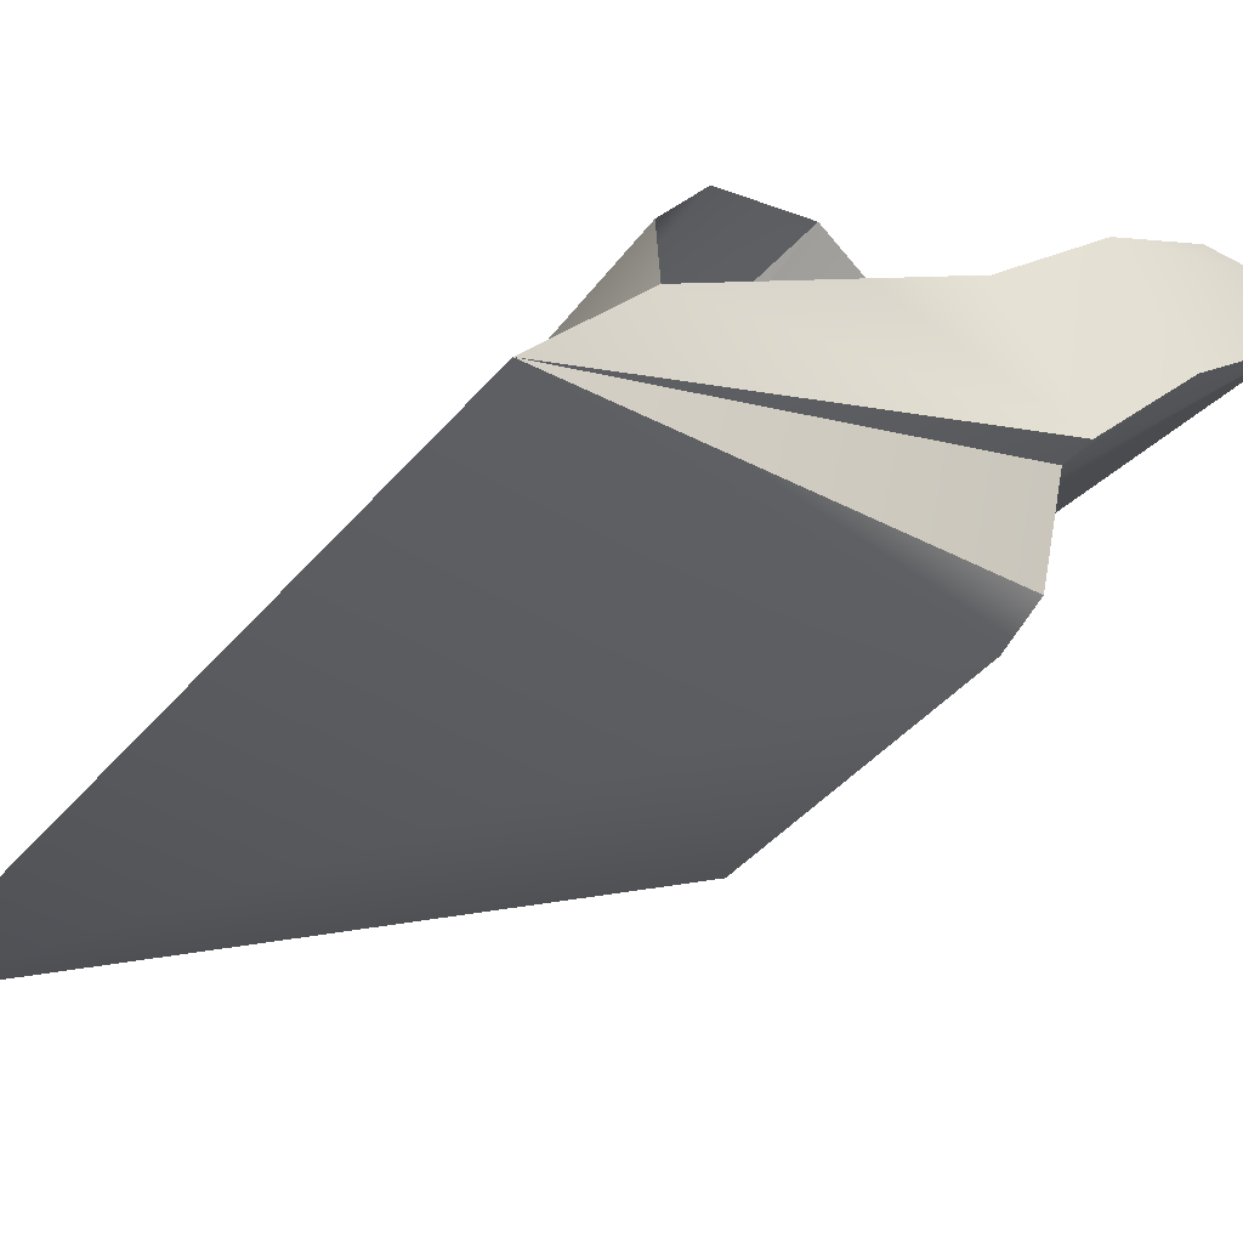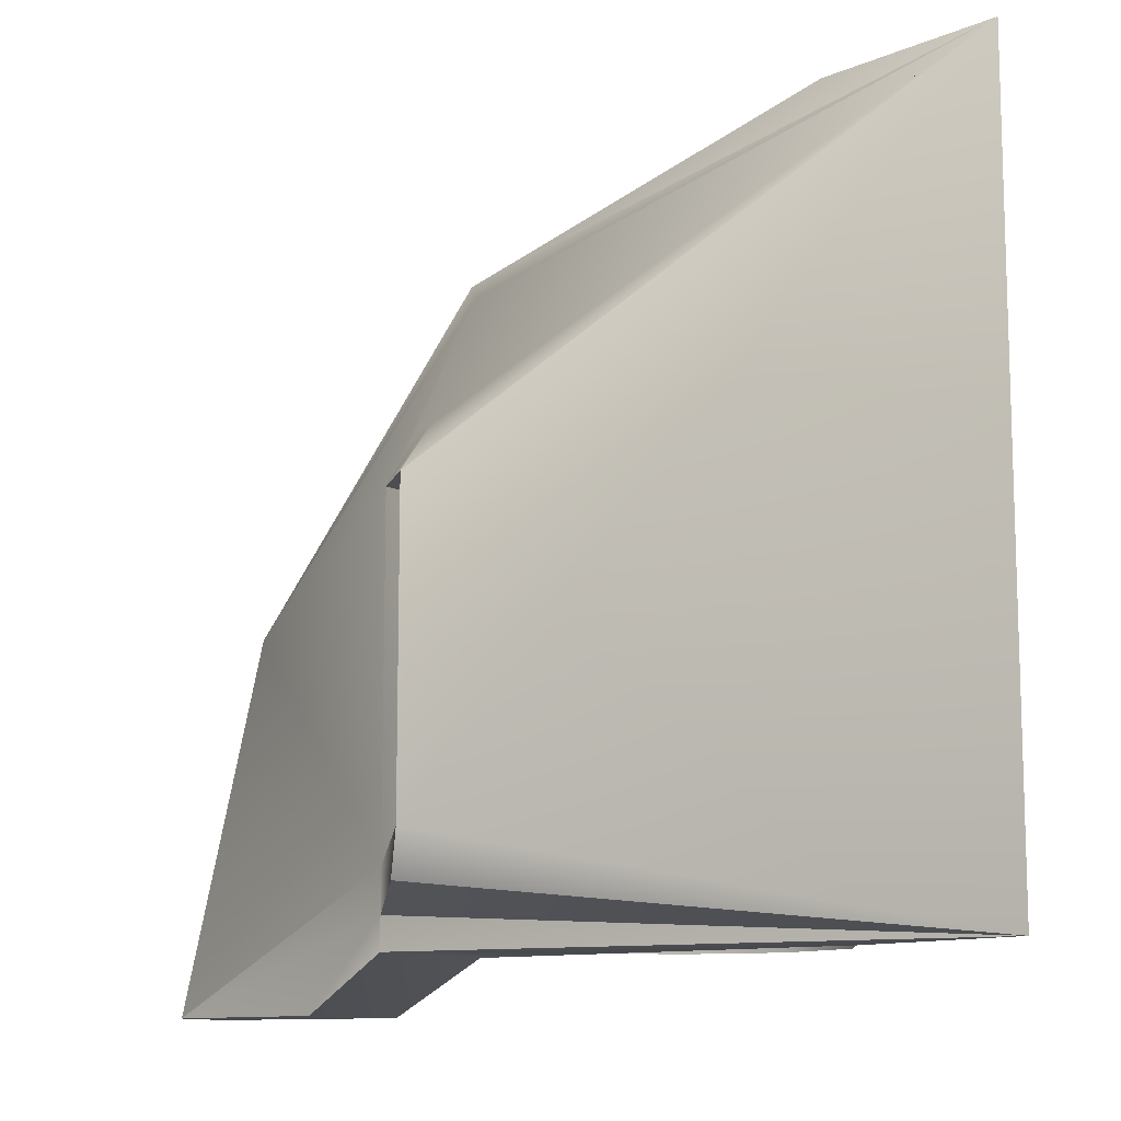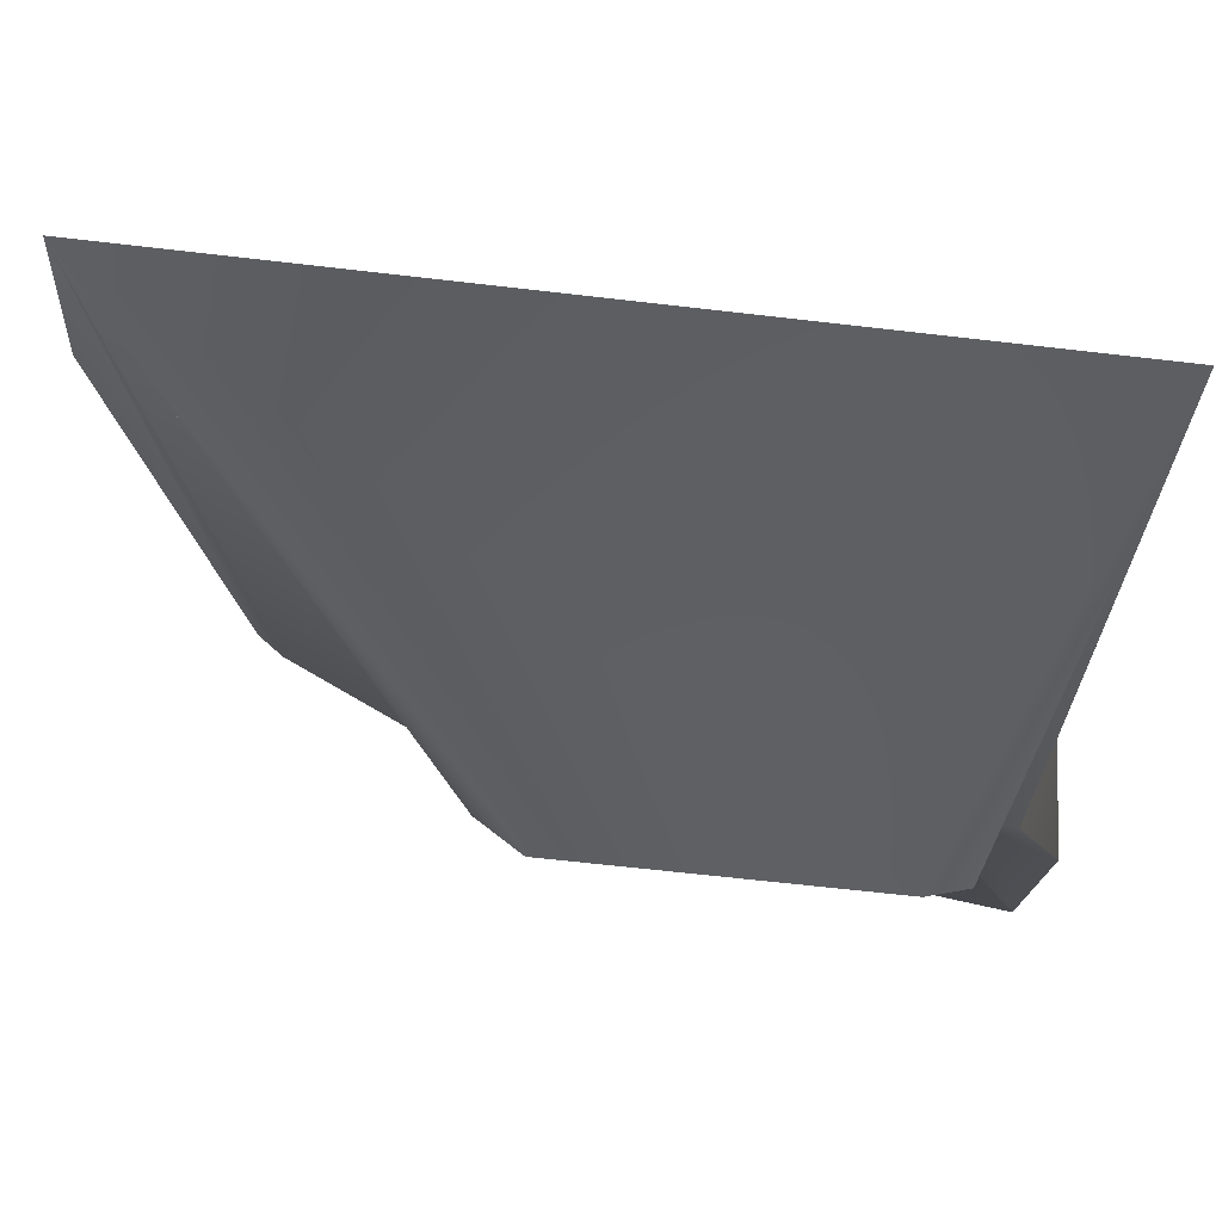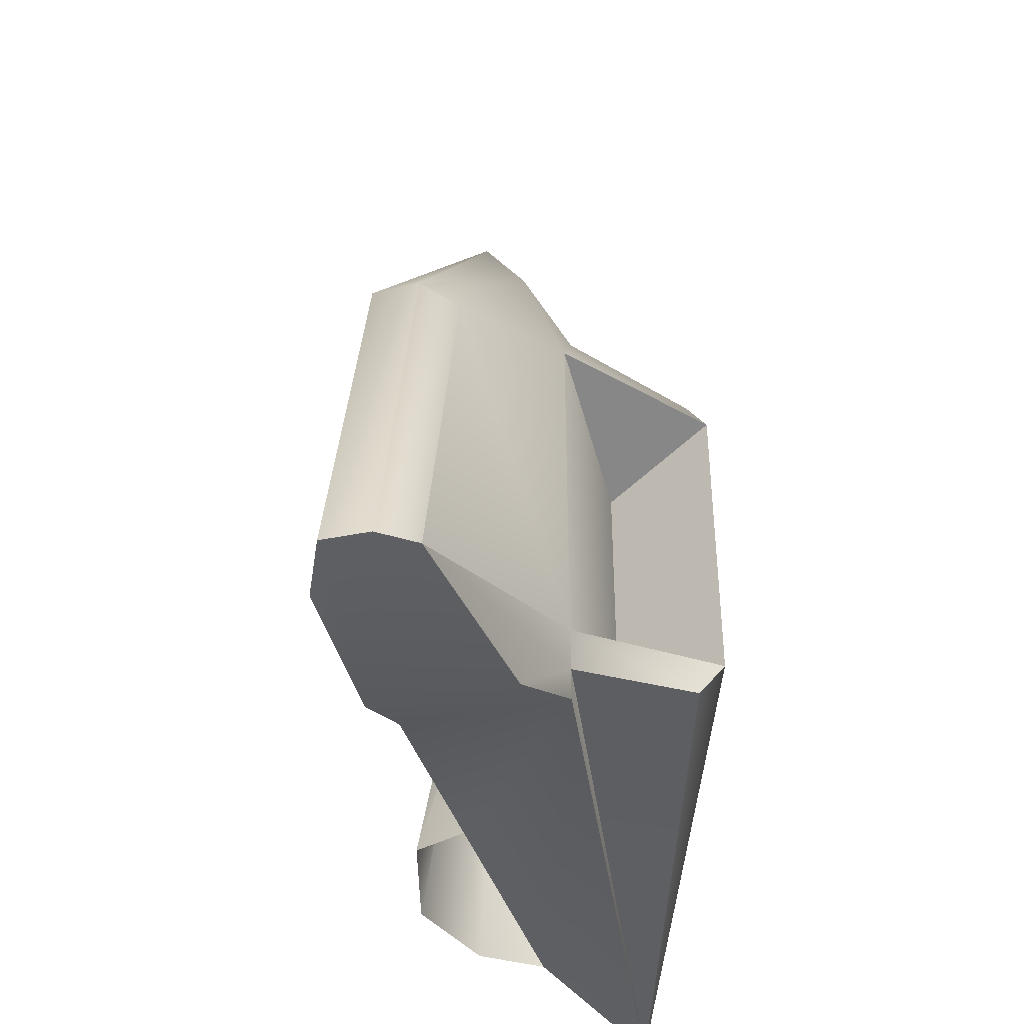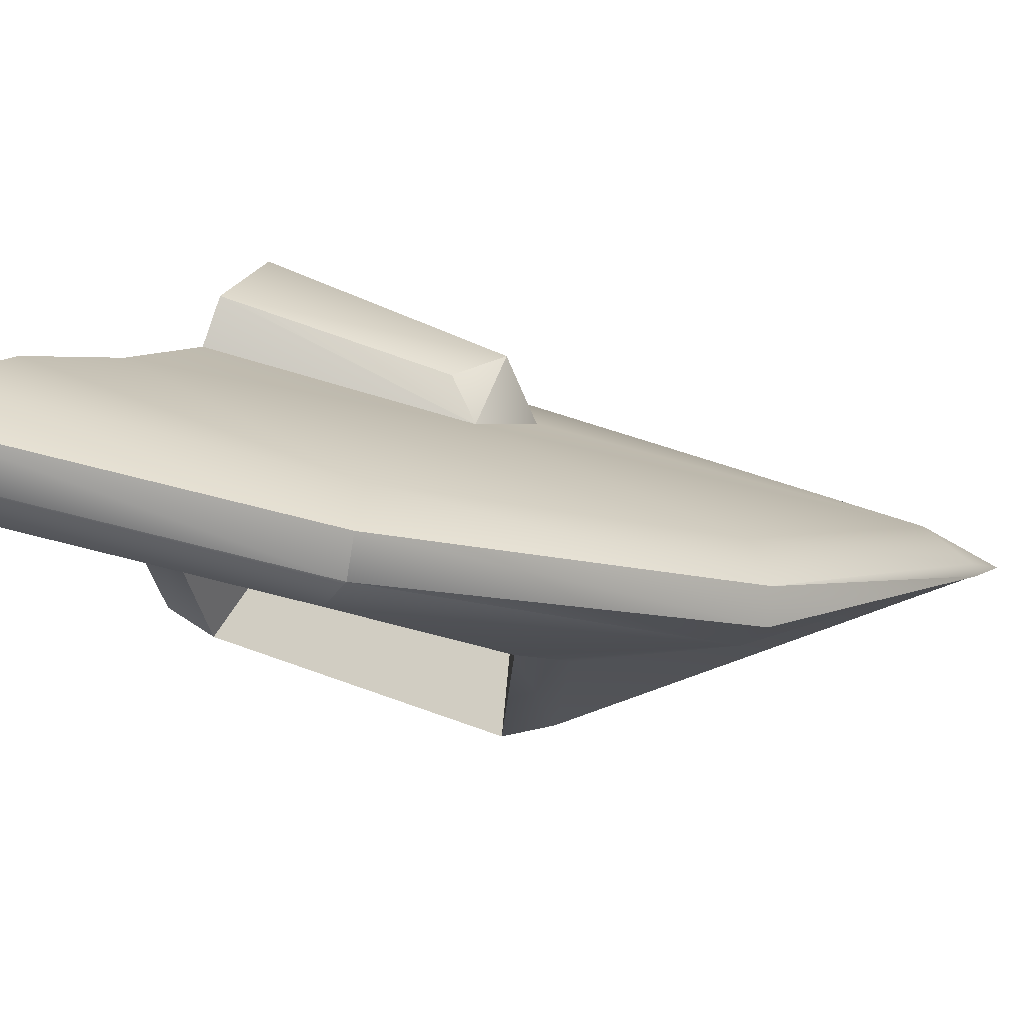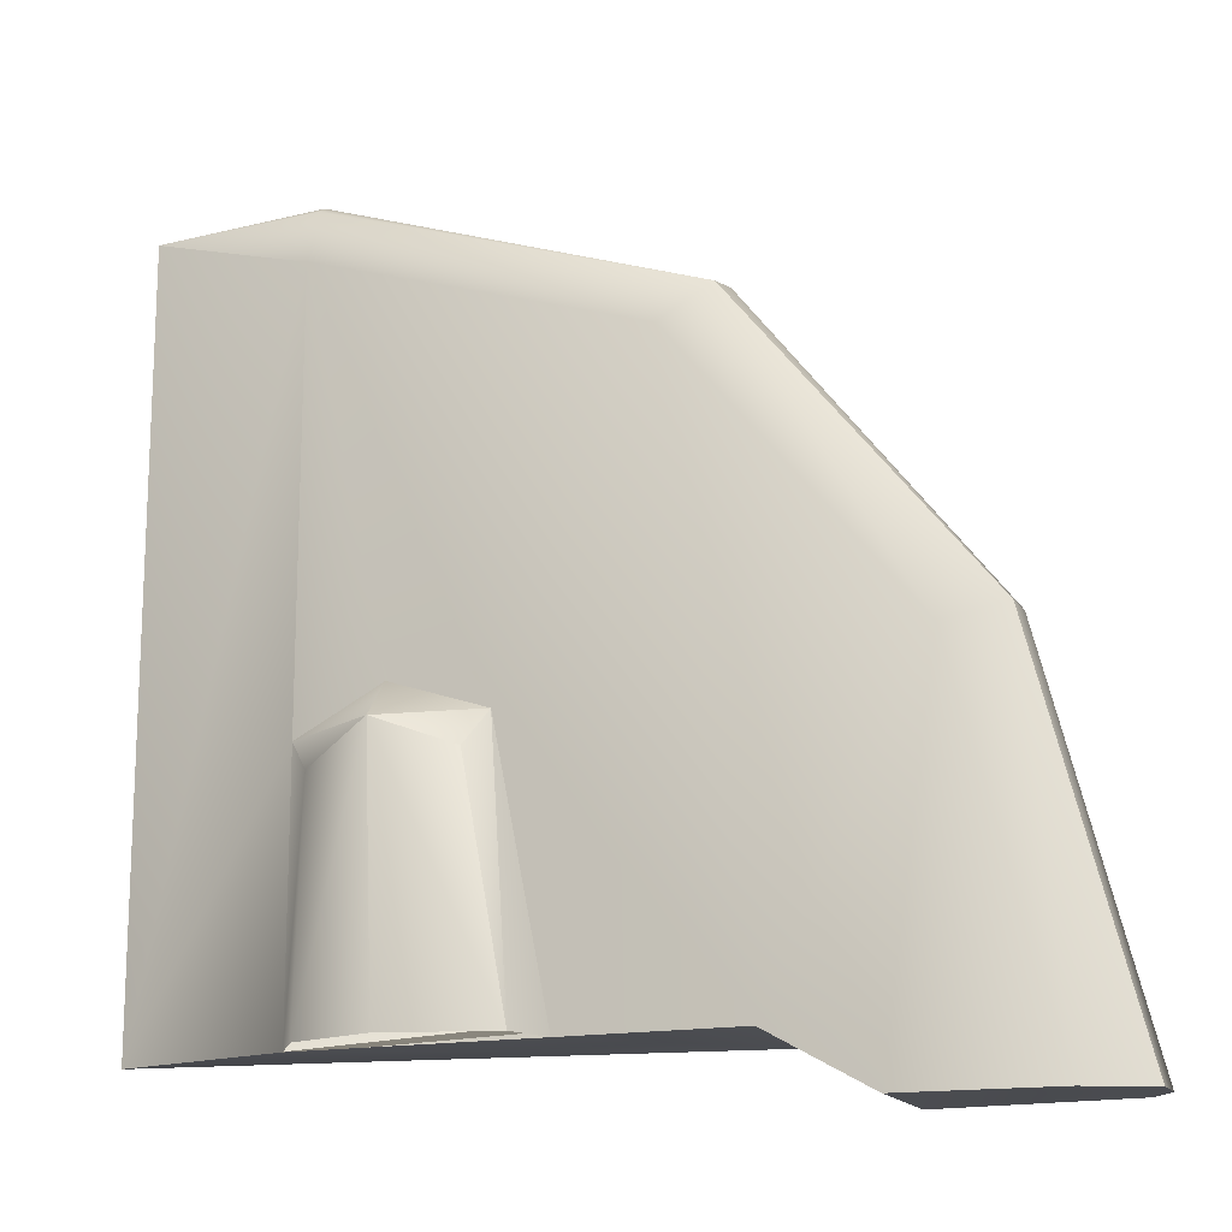
<metadata>
{"format":"obj","ext":"obj","renderer":"f3d","projection":"perspective","resolution":1024,"background":"white","views":[{"elev":-45.7,"azim":141.7,"up":"+Y"},{"elev":-11.0,"azim":-0.9,"up":"+Z"},{"elev":-64.3,"azim":83.3,"up":"+Y"},{"elev":-42.2,"azim":-111.5,"up":"+Z"},{"elev":49.1,"azim":-67.0,"up":"+Y"},{"elev":-15.4,"azim":164.6,"up":"+Z"}]}
</metadata>
<code>
v -0.8272 1.259 -0.7515
v -0.5677 0.9209 -0.7515
v -0.8289 1.182 -0.7515
v -0.4204 1.131 -0.7515
v -0.7781 1.329 -0.7515
v -0.6515 1.3 -0.7515
v -0.6694 1.149 -0.002426
v -0.6203 1.219 -0.008102
v -0.2837 0.8788 0.5968
v -0.2385 0.9328 0.5834
v 0.3299 0.4492 0.8472
v 0.3422 0.4667 0.8322
v 0.5911 0.1879 0.8536
v 0.3667 0.5018 0.7213
v 0.5911 0.1879 -0.6445
v 0.3667 0.5018 -0.132
v 0.3667 0.5018 -0.6445
v -0.4345 0.7754 -0.6445
v -0.2626 1.021 -0.6445
v -0.001424 0.8054 -0.6445
v 0.2325 0.6086 -0.04523
v 0.08174 0.7291 -0.1094
v -0.1404 0.9163 0.5069
v -0.2745 0.794 0.5497
v -0.3819 0.7386 0.2758
v -0.4345 0.7754 0.1896
v -0.6794 1.077 -0.04414
v -0.4345 0.7754 -0.4947
v -0.5017 1.195 -0.04414
v -0.4047 0.5194 -0.5375
v -0.4345 0.7754 -0.5802
v -0.1837 0.5737 0.08318
v -0.1838 0.5737 -0.3875
v -0.3942 0.4598 -0.4519
v -0.3942 0.4598 0.1474
v -0.3435 0.4766 0.233
v 0.08248 0.8656 -0.6445
v 0.1414 0.7769 -0.1847
v 0.2826 0.7174 -0.1308
v 0.361 0.6103 -0.2025
v 0.3753 0.6308 -0.6445
v 0.2781 0.7856 -0.6445
o ungrouped
g ungrouped
f 1 2 3
f 2 1 4
f 5 4 1
f 4 5 6
f 7 5 1
f 5 7 8
f 9 8 7
f 8 9 10
f 11 10 9
f 10 11 12
f 13 12 11
f 12 13 14
f 15 14 13
f 14 15 16
f 17 16 15
f 2 4 18
f 19 18 4
f 18 19 20
f 16 21 14
f 22 14 21
f 14 22 23
f 23 22 19
f 20 19 22
f 11 9 13
f 24 13 9
f 13 24 25
f 25 24 26
f 27 26 24
f 26 27 28
f 28 27 3
f 3 27 1
f 1 27 7
f 24 7 27
f 7 24 9
f 5 8 6
f 29 6 8
f 6 29 4
f 4 29 19
f 19 29 23
f 23 29 10
f 8 10 29
f 10 12 23
f 14 23 12
f 30 28 31
f 3 31 28
f 2 31 3
f 18 31 2
f 31 18 15
f 30 31 15
f 32 28 33
f 28 32 26
f 18 17 15
f 17 18 20
f 28 30 34
f 15 34 30
f 13 34 15
f 34 13 35
f 36 35 13
f 35 36 26
f 26 36 25
f 13 25 36
f 20 22 37
f 38 37 22
f 37 38 39
f 22 39 38
f 21 39 22
f 16 39 21
f 39 16 40
f 17 40 16
f 41 40 17
f 40 41 39
f 42 39 41
f 39 42 37
f 35 33 34
f 32 35 26
f 33 28 34
f 35 32 33

</code>
